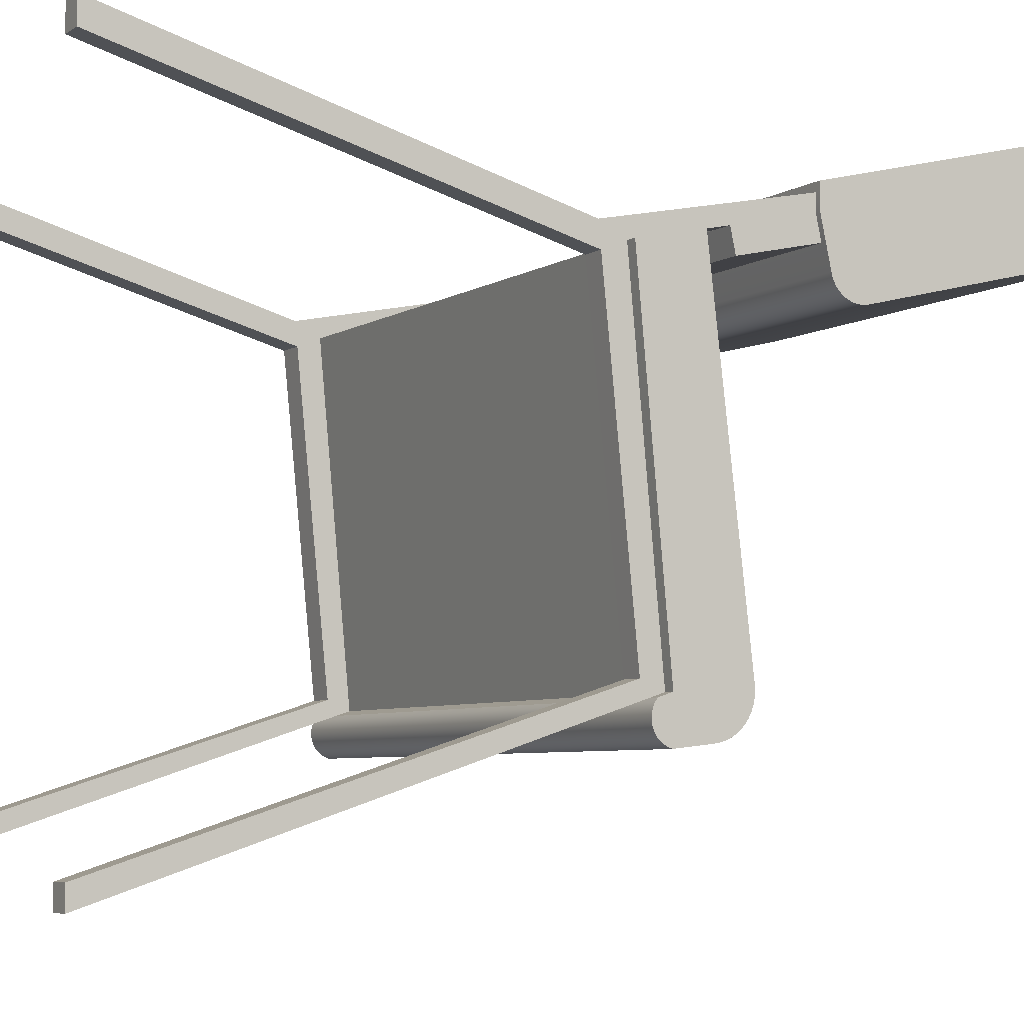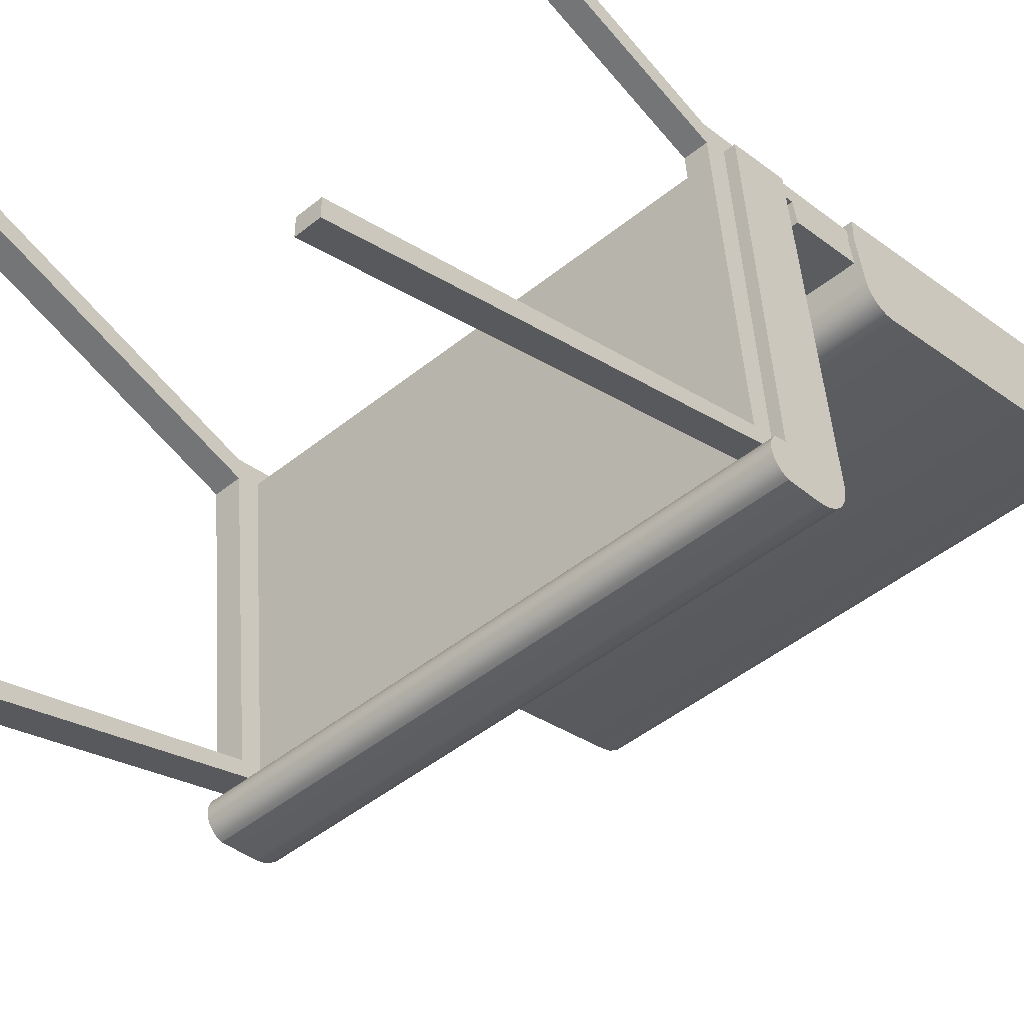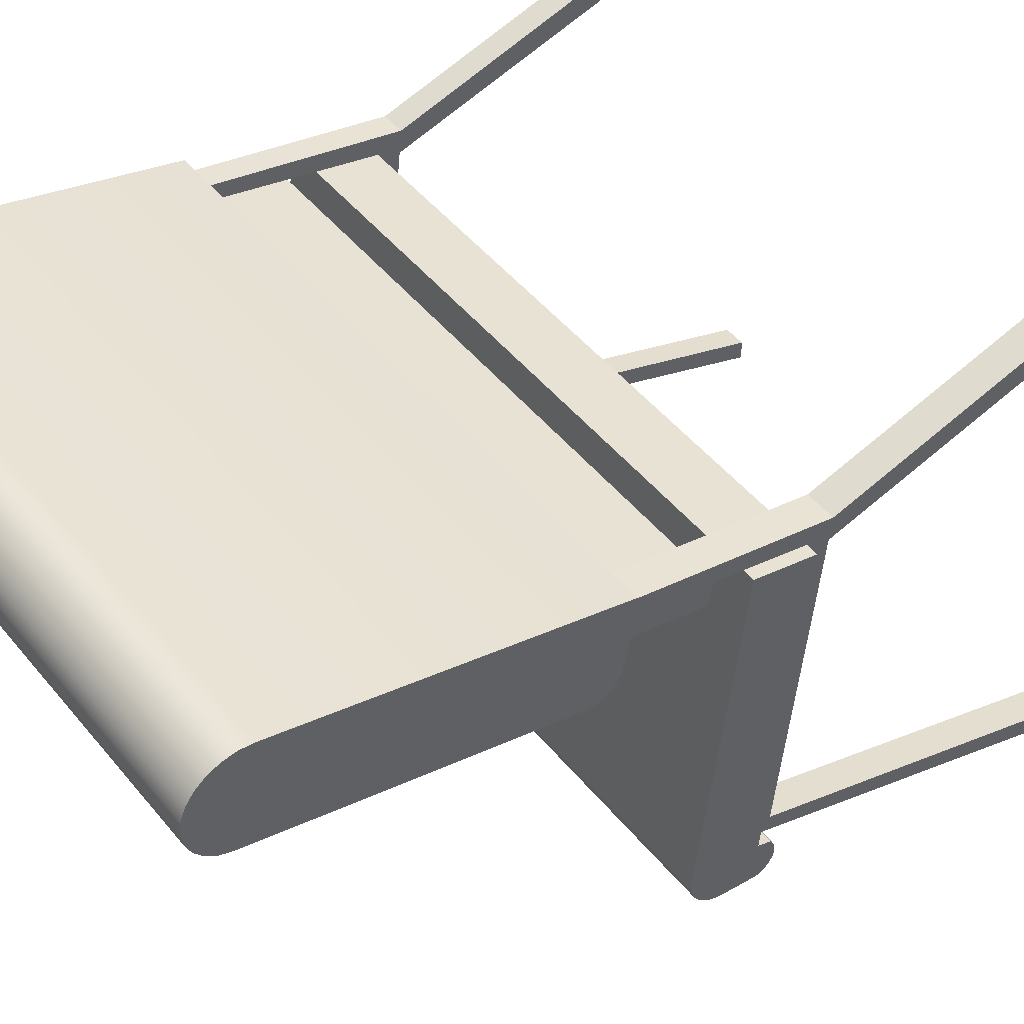
<metadata>
{"format":"obj","ext":"obj","renderer":"f3d","projection":"perspective","resolution":1024,"background":"white","views":[{"elev":-5.4,"azim":61.9,"up":"+Z"},{"elev":-46.3,"azim":42.8,"up":"+Z"},{"elev":47.1,"azim":-126.8,"up":"+Z"}]}
</metadata>
<code>
v 0.2025 0.01941 0.1262
v -0.2483 0.2616 0.1836
v -0.2483 0.01941 0.1262
v 0.2025 0.2616 0.1836
v -0.2483 0.3032 0.1262
v 0.2025 0.01941 0.1199
v 0.2025 0.3032 0.1262
v -0.2483 0.2715 0.1846
v -0.2483 0.01941 0.1199
v -0.2483 0.3072 0.1354
v 0.198 0.01941 0.1199
v 0.2025 0.3072 0.1354
v 0.2025 0.2715 0.1846
v -0.2483 0.2814 0.1831
v -0.2483 0.2968 0.1185
v -0.2438 0.01941 0.1199
v -0.2483 0.3088 0.1452
v -0.2213 0.01941 0.1199
v 0.2025 0.01941 0.1077
v 0.2025 0.2968 0.1185
v 0.2025 0.3088 0.1452
v 0.2025 0.2814 0.1831
v -0.2483 0.2906 0.179
v -0.2483 0.2887 0.1126
v -0.2438 0.01941 0.1077
v -0.2483 0.3078 0.1552
v 0.198 0.01941 0.1077
v 0.2025 0.2794 0.109
v 0.2025 0.2887 0.1126
v 0.2025 0.3078 0.1552
v 0.2025 0.2906 0.179
v -0.2483 0.2983 0.1727
v -0.2483 0.2794 0.109
v -0.2483 0.01941 0.1077
v -0.2483 0.3042 0.1646
v -0.2213 0.01941 0.1077
v 0.2025 0.02319 0.09008
v 0.2025 0.3042 0.1646
v 0.2025 0.2983 0.1727
v -0.2438 0.02319 0.09008
v -0.2438 -0.04008 0.09496
v 0.198 -0.04008 0.09496
v 0.198 0.02319 0.09008
v 0.2025 0.02697 0.07245
v -0.2483 0.02319 0.09008
v 0.2025 0.05299 0.05497
v -0.2213 -0.04008 0.09496
v -0.2438 -0.0363 0.07733
v 0.198 -0.0363 0.07733
v 0.2025 0.02768 0.06962
v -0.2483 0.02697 0.07245
v -0.2483 0.05299 0.05497
v 0.2025 0.04149 0.05562
v 0.2025 0.02875 0.06691
v -0.2483 0.02768 0.06962
v 0.2025 0.05011 0.05455
v -0.2483 0.04149 0.05562
v 0.2025 0.04431 0.05488
v 0.2025 0.0388 0.05673
v -0.2213 -0.06167 0.09033
v -0.2529 -0.03134 -0.1705
v -0.2438 -0.06167 0.09033
v -0.2438 -0.1092 0.08015
v -0.2529 -0.1092 0.08015
v 0.198 -0.1092 0.08015
v 0.207 -0.06167 0.09033
v 0.198 -0.06167 0.09033
v 0.2025 0.03017 0.06437
v -0.2483 0.02875 0.06691
v -0.2483 0.05011 0.05455
v -0.2483 0.04431 0.05488
v -0.2483 0.0388 0.05673
v 0.2025 0.03628 0.05819
v -0.2213 -0.1092 0.08015
v -0.2529 -0.06167 0.09033
v -0.2529 -0.08541 -0.1757
v 0.207 -0.1092 0.08015
v 0.18 -0.1092 0.08015
v 0.2025 0.03193 0.06204
v -0.2483 0.03017 0.06437
v 0.2025 0.0472 0.05452
v -0.2483 0.03628 0.05819
v -0.2483 0.0472 0.05452
v 0.2025 0.03397 0.05997
v -0.2438 -0.08541 -0.1757
v -0.2529 -0.03114 -0.1745
v 0.207 -0.08541 -0.1757
v 0.207 -0.03134 -0.1705
v 0.18 -0.08541 -0.1757
v 0.198 -0.08541 -0.1757
v -0.2483 0.03193 0.06204
v -0.2483 0.03397 0.05997
v -0.2213 -0.08541 -0.1757
v -0.2438 -0.09556 -0.1791
v -0.2529 -0.03147 -0.1785
v 0.207 -0.03114 -0.1745
v 0.198 -0.09556 -0.1791
v -0.2213 -0.09556 -0.1791
v -0.2529 -0.09556 -0.1791
v 0.207 -0.03147 -0.1785
v -0.2529 -0.09732 -0.1816
v 0.207 -0.09556 -0.1791
v 0.207 -0.09732 -0.1816
v -0.2529 -0.03231 -0.1825
v 0.207 -0.09863 -0.1843
v -0.2529 -0.09863 -0.1843
v 0.207 -0.03231 -0.1825
v -0.2529 -0.03366 -0.1862
v 0.207 -0.09945 -0.1872
v 0.207 -0.03366 -0.1862
v -0.2529 -0.09945 -0.1872
v -0.2529 -0.03549 -0.1898
v 0.207 -0.09977 -0.1902
v 0.207 -0.03549 -0.1898
v -0.2529 -0.09977 -0.1902
v -0.2529 -0.03778 -0.1931
v 0.207 -0.09958 -0.1932
v 0.207 -0.03778 -0.1931
v -0.2529 -0.09958 -0.1932
v -0.2529 -0.04047 -0.1961
v 0.207 -0.09887 -0.1962
v 0.207 -0.04047 -0.1961
v -0.2529 -0.09887 -0.1962
v -0.2529 -0.04354 -0.1987
v 0.207 -0.04354 -0.1987
v 0.207 -0.09767 -0.1989
v -0.2529 -0.09767 -0.1989
v -0.2529 -0.04692 -0.2009
v 0.207 -0.04692 -0.2009
v 0.207 -0.09603 -0.2015
v -0.2529 -0.09603 -0.2015
v -0.2529 -0.05055 -0.2026
v 0.207 -0.05055 -0.2026
v 0.207 -0.09397 -0.2037
v -0.2529 -0.09397 -0.2037
v -0.2529 -0.05438 -0.2039
v 0.207 -0.05438 -0.2039
v -0.2529 -0.09157 -0.2055
v -0.2529 -0.05833 -0.2046
v 0.207 -0.09157 -0.2055
v 0.207 -0.05833 -0.2046
v -0.2529 -0.08889 -0.2069
v 0.207 -0.08601 -0.2078
v 0.207 -0.08889 -0.2069
v -0.2529 -0.08601 -0.2078
v -0.2438 -0.1279 0.09085
v 0.198 0.196 0.1456
v -0.2213 -0.1279 0.09085
v 0.198 -0.1279 0.09085
v 0.18 0.196 0.1456
v 0.198 0.1893 0.1533
v -0.2438 -0.4393 0.1821
v 0.18 0.1893 0.1533
v 0.198 0.1963 0.1466
v -0.2213 -0.4393 0.1821
v -0.2438 -0.4393 0.1638
v 0.18 -0.1279 0.09085
v 0.18 0.1963 0.1466
v 0.198 0.1964 0.1476
v 0.198 0.1903 0.1534
v -0.2213 -0.4393 0.1638
v 0.198 -0.4393 0.1638
v 0.198 -0.4393 0.1821
v 0.198 0.1962 0.1487
v 0.18 0.1903 0.1534
v 0.198 0.1913 0.1534
v -0.2438 -0.1262 0.07325
v 0.198 -0.1262 0.07325
v 0.18 -0.4393 0.1821
v 0.18 0.1964 0.1476
v 0.198 0.196 0.1496
v 0.18 0.1913 0.1534
v 0.198 0.1923 0.1531
v -0.2213 -0.1262 0.07325
v -0.2438 -0.1018 -0.1683
v 0.198 -0.1018 -0.1683
v 0.18 -0.1262 0.07325
v 0.18 -0.4393 0.1638
v 0.18 0.1962 0.1487
v 0.198 0.1955 0.1506
v 0.18 0.1923 0.1531
v 0.198 0.1933 0.1527
v -0.2213 -0.1018 -0.1683
v 0.18 -0.1018 -0.1683
v 0.18 0.196 0.1496
v 0.198 0.1949 0.1514
v 0.18 0.1933 0.1527
v 0.198 0.1941 0.1521
v -0.2438 -0.4393 -0.2778
v 0.18 -0.4393 -0.2778
v 0.198 -0.4393 -0.2936
v 0.198 -0.4393 -0.2778
v 0.18 0.1955 0.1506
v 0.18 0.1941 0.1521
v -0.2213 -0.4393 -0.2778
v -0.2213 -0.4393 -0.2936
v -0.2438 -0.4393 -0.2936
v 0.18 -0.4393 -0.2936
v 0.18 0.1949 0.1514
g mesh1_mesh1-geometry
f 1 2 3
f 2 1 4
f 5 3 2
f 3 6 1
f 1 7 4
f 4 8 2
f 5 9 3
f 5 2 10
f 6 3 11
f 6 7 1
f 4 7 12
f 8 4 13
f 14 2 8
f 15 9 5
f 16 3 9
f 10 2 17
f 12 5 10
f 11 3 18
f 11 19 6
f 6 20 7
f 5 12 7
f 4 12 21
f 4 22 13
f 13 14 8
f 23 2 14
f 24 9 15
f 7 15 5
f 18 3 16
f 9 25 16
f 17 2 26
f 21 10 17
f 10 21 12
f 27 11 18
f 19 11 27
f 19 28 6
f 6 29 20
f 15 7 20
f 4 21 30
f 4 31 22
f 14 13 22
f 32 2 23
f 22 23 14
f 33 9 24
f 15 29 24
f 25 9 34
f 26 2 35
f 30 17 26
f 17 30 21
f 27 18 36
f 27 37 19
f 37 28 19
f 6 28 29
f 29 15 20
f 4 30 38
f 4 39 31
f 23 22 31
f 35 2 32
f 31 32 23
f 33 34 9
f 24 28 33
f 28 24 29
f 34 40 25
f 40 41 25
f 38 26 35
f 26 38 30
f 42 43 27
f 36 42 27
f 37 27 43
f 44 28 37
f 4 38 39
f 32 31 39
f 39 35 32
f 33 45 34
f 46 33 28
f 42 36 47
f 40 34 45
f 41 40 48
f 48 47 41
f 35 39 38
f 43 42 49
f 43 44 37
f 50 28 44
f 33 51 45
f 33 46 52
f 53 46 28
f 47 49 42
f 51 40 45
f 51 43 40
f 49 40 43
f 40 49 48
f 49 47 48
f 44 43 51
f 54 28 50
f 51 50 44
f 33 55 51
f 56 52 46
f 52 57 33
f 58 46 53
f 53 28 59
f 60 61 62
f 63 62 64
f 65 66 67
f 60 65 67
f 68 28 54
f 55 54 50
f 50 51 55
f 33 69 55
f 52 56 70
f 58 56 46
f 52 71 57
f 33 57 72
f 53 71 58
f 59 28 73
f 59 57 53
f 74 65 60
f 67 61 60
f 62 61 75
f 75 64 62
f 64 76 63
f 66 65 77
f 66 61 67
f 65 74 78
f 79 28 68
f 69 68 54
f 54 55 69
f 33 80 69
f 81 70 56
f 70 71 52
f 56 58 81
f 71 53 57
f 57 59 72
f 33 72 82
f 83 58 71
f 73 28 84
f 73 72 59
f 75 61 64
f 85 63 76
f 64 86 76
f 65 87 77
f 77 88 66
f 61 66 88
f 74 89 78
f 87 65 90
f 84 28 79
f 80 79 68
f 68 69 80
f 33 91 80
f 70 81 83
f 71 70 83
f 58 83 81
f 72 73 82
f 33 82 92
f 84 82 73
f 61 86 64
f 89 74 93
f 85 76 94
f 86 95 76
f 87 96 77
f 77 96 88
f 88 86 61
f 90 89 97
f 91 84 79
f 79 80 91
f 33 92 91
f 82 84 92
f 93 97 89
f 97 93 98
f 99 94 76
f 76 95 99
f 96 95 86
f 87 100 96
f 86 88 96
f 84 91 92
f 101 98 94
f 101 97 98
f 101 94 99
f 99 95 101
f 95 96 100
f 102 100 87
f 97 103 102
f 103 97 101
f 95 104 101
f 100 104 95
f 103 100 102
f 101 105 103
f 101 104 106
f 104 100 107
f 103 107 100
f 105 101 106
f 105 107 103
f 104 108 106
f 107 108 104
f 106 109 105
f 105 110 107
f 106 108 111
f 108 107 110
f 109 106 111
f 109 110 105
f 108 112 111
f 110 112 108
f 111 113 109
f 109 114 110
f 111 112 115
f 112 110 114
f 113 111 115
f 113 114 109
f 112 116 115
f 114 116 112
f 115 117 113
f 113 118 114
f 115 116 119
f 116 114 118
f 117 115 119
f 117 118 113
f 116 120 119
f 118 120 116
f 119 121 117
f 117 122 118
f 119 120 123
f 120 118 122
f 121 119 123
f 121 122 117
f 120 124 123
f 125 120 122
f 123 126 121
f 121 125 122
f 123 124 127
f 120 125 124
f 126 123 127
f 126 125 121
f 124 128 127
f 129 124 125
f 127 130 126
f 126 129 125
f 127 128 131
f 124 129 128
f 130 127 131
f 130 129 126
f 128 132 131
f 133 128 129
f 131 134 130
f 130 133 129
f 131 132 135
f 128 133 132
f 134 131 135
f 134 133 130
f 132 136 135
f 137 132 133
f 138 134 135
f 134 137 133
f 136 139 135
f 132 137 136
f 134 138 140
f 135 139 138
f 134 141 137
f 136 141 139
f 141 136 137
f 142 140 138
f 140 141 134
f 138 139 142
f 143 139 141
f 140 142 144
f 144 141 140
f 145 142 139
f 139 143 145
f 141 144 143
f 145 144 142
f 144 145 143
g mesh1_mesh1-geometry
f 3 2 1
f 4 1 2
f 2 3 5
f 1 6 3
f 4 7 1
f 2 8 4
f 3 9 5
f 10 2 5
f 11 3 6
f 1 7 6
f 12 7 4
f 13 4 8
f 8 2 14
f 5 9 15
f 9 3 16
f 17 2 10
f 10 5 12
f 18 3 11
f 6 19 11
f 7 20 6
f 7 12 5
f 21 12 4
f 13 22 4
f 8 14 13
f 14 2 23
f 15 9 24
f 5 15 7
f 16 3 18
f 16 25 9
f 26 2 17
f 17 10 21
f 12 21 10
f 18 11 27
f 27 11 19
f 6 28 19
f 20 29 6
f 20 7 15
f 30 21 4
f 22 31 4
f 22 13 14
f 23 2 32
f 14 23 22
f 24 9 33
f 24 29 15
f 16 36 18
f 18 36 16
f 16 18 146
f 34 9 25
f 36 16 25
f 25 16 36
f 25 16 41
f 35 2 26
f 26 17 30
f 21 30 17
f 27 42 11
f 147 27 11
f 36 18 27
f 19 37 27
f 19 28 37
f 29 28 6
f 20 15 29
f 38 30 4
f 31 39 4
f 31 22 23
f 32 2 35
f 23 32 31
f 9 34 33
f 33 28 24
f 29 24 28
f 36 47 18
f 148 146 18
f 16 146 41
f 25 40 34
f 25 47 36
f 36 47 25
f 40 36 25
f 25 36 40
f 25 41 40
f 47 25 41
f 41 25 47
f 35 26 38
f 30 38 26
f 11 42 149
f 27 150 42
f 27 43 42
f 27 42 36
f 147 150 27
f 151 147 11
f 36 43 27
f 27 43 36
f 43 27 37
f 37 28 44
f 39 38 4
f 39 31 32
f 32 35 39
f 34 45 33
f 28 33 46
f 18 47 148
f 47 36 42
f 146 148 152
f 62 41 146
f 45 34 40
f 43 36 40
f 40 36 43
f 48 40 41
f 47 41 60
f 41 47 48
f 38 39 35
f 67 149 42
f 11 149 153
f 42 150 67
f 49 42 43
f 150 154 147
f 147 154 150
f 154 147 151
f 151 11 153
f 37 44 43
f 44 28 50
f 45 51 33
f 52 46 33
f 28 46 53
f 60 148 47
f 42 49 47
f 155 152 148
f 152 156 146
f 62 60 41
f 62 146 63
f 45 40 51
f 40 43 51
f 43 40 49
f 48 49 40
f 48 47 49
f 67 65 149
f 157 153 149
f 67 150 65
f 154 150 158
f 158 150 154
f 159 154 151
f 160 153 151
f 151 153 160
f 51 43 44
f 50 28 54
f 44 50 51
f 51 55 33
f 46 52 56
f 33 57 52
f 53 46 58
f 59 28 53
f 60 74 148
f 152 161 155
f 155 161 152
f 155 148 161
f 146 156 63
f 161 152 156
f 156 152 161
f 74 62 60
f 60 62 74
f 62 61 60
f 62 74 63
f 63 74 62
f 64 62 63
f 149 65 162
f 67 66 65
f 67 65 60
f 153 157 150
f 149 163 157
f 78 65 150
f 158 153 150
f 158 159 154
f 154 159 158
f 164 159 151
f 153 160 165
f 165 160 153
f 160 166 151
f 54 28 68
f 50 54 55
f 55 51 50
f 55 69 33
f 70 56 52
f 46 56 58
f 57 71 52
f 72 57 33
f 58 71 53
f 73 28 59
f 53 57 59
f 148 74 161
f 60 65 74
f 156 167 63
f 156 161 167
f 60 61 67
f 75 61 62
f 74 85 63
f 63 85 74
f 62 64 75
f 63 76 64
f 162 65 168
f 163 149 162
f 77 65 66
f 67 61 66
f 78 150 157
f 169 157 163
f 78 74 65
f 78 90 65
f 65 90 78
f 170 153 158
f 159 158 170
f 170 158 159
f 170 164 159
f 159 164 170
f 171 164 151
f 166 165 160
f 160 165 166
f 165 153 172
f 166 173 151
f 68 28 79
f 54 68 69
f 69 55 54
f 69 80 33
f 56 70 81
f 52 71 70
f 81 58 56
f 57 53 71
f 72 59 57
f 82 72 33
f 71 58 83
f 84 28 73
f 59 72 73
f 161 74 174
f 167 175 63
f 174 167 161
f 64 61 75
f 85 74 93
f 93 74 85
f 76 63 85
f 63 175 85
f 76 86 64
f 168 65 176
f 168 177 162
f 169 162 163
f 163 162 169
f 77 87 65
f 66 88 77
f 88 66 61
f 157 178 78
f 169 178 157
f 78 89 74
f 90 78 89
f 89 78 90
f 90 65 87
f 65 90 176
f 179 153 170
f 164 170 179
f 179 170 164
f 179 171 164
f 164 171 179
f 180 171 151
f 165 166 172
f 172 166 165
f 172 153 181
f 173 182 151
f 173 172 166
f 166 172 173
f 79 28 84
f 68 79 80
f 80 69 68
f 80 91 33
f 83 81 70
f 83 70 71
f 81 83 58
f 82 73 72
f 92 82 33
f 73 82 84
f 174 74 183
f 175 167 183
f 174 183 167
f 64 86 61
f 93 74 89
f 74 93 183
f 98 85 93
f 93 85 98
f 94 76 85
f 85 175 94
f 76 95 86
f 168 176 177
f 178 162 177
f 162 169 178
f 178 169 162
f 77 96 87
f 88 96 77
f 61 86 88
f 178 177 78
f 78 184 89
f 97 89 90
f 90 89 97
f 97 87 90
f 90 87 97
f 90 97 176
f 185 153 179
f 171 179 185
f 185 179 171
f 185 180 171
f 171 180 185
f 186 180 151
f 181 153 187
f 172 173 181
f 181 173 172
f 182 188 151
f 187 173 182
f 182 173 187
f 79 84 91
f 91 80 79
f 91 92 33
f 92 84 82
f 175 183 189
f 89 97 93
f 93 98 183
f 85 98 94
f 94 98 85
f 98 93 97
f 76 94 99
f 175 189 94
f 99 95 76
f 86 95 96
f 184 177 176
f 96 100 87
f 96 88 86
f 177 184 78
f 184 190 89
f 97 89 191
f 87 97 102
f 102 97 87
f 176 97 192
f 193 153 185
f 180 185 193
f 193 185 180
f 193 186 180
f 180 186 193
f 188 186 151
f 187 153 194
f 173 187 181
f 181 187 173
f 194 182 188
f 188 182 194
f 182 194 187
f 187 194 182
f 92 91 84
f 195 189 183
f 183 98 195
f 98 94 196
f 94 98 101
f 98 97 101
f 99 94 101
f 197 94 189
f 101 95 99
f 100 96 95
f 176 192 184
f 87 100 102
f 198 89 190
f 190 184 192
f 198 191 89
f 191 192 97
f 102 103 97
f 199 153 193
f 186 193 199
f 199 193 186
f 186 194 188
f 188 194 186
f 194 153 199
f 189 196 195
f 195 196 189
f 196 195 98
f 197 196 94
f 101 97 103
f 196 189 197
f 197 189 196
f 101 104 95
f 95 104 100
f 102 100 103
f 191 190 198
f 198 190 191
f 190 191 192
f 192 191 190
f 194 186 199
f 199 186 194
f 103 105 101
f 106 104 101
f 107 100 104
f 100 107 103
f 106 101 105
f 103 107 105
f 106 108 104
f 104 108 107
f 105 109 106
f 107 110 105
f 111 108 106
f 110 107 108
f 111 106 109
f 105 110 109
f 111 112 108
f 108 112 110
f 109 113 111
f 110 114 109
f 115 112 111
f 114 110 112
f 115 111 113
f 109 114 113
f 115 116 112
f 112 116 114
f 113 117 115
f 114 118 113
f 119 116 115
f 118 114 116
f 119 115 117
f 113 118 117
f 119 120 116
f 116 120 118
f 117 121 119
f 118 122 117
f 123 120 119
f 122 118 120
f 123 119 121
f 117 122 121
f 123 124 120
f 122 120 125
f 121 126 123
f 122 125 121
f 127 124 123
f 124 125 120
f 127 123 126
f 121 125 126
f 127 128 124
f 125 124 129
f 126 130 127
f 125 129 126
f 131 128 127
f 128 129 124
f 131 127 130
f 126 129 130
f 131 132 128
f 129 128 133
f 130 134 131
f 129 133 130
f 135 132 131
f 132 133 128
f 135 131 134
f 130 133 134
f 135 136 132
f 133 132 137
f 135 134 138
f 133 137 134
f 135 139 136
f 136 137 132
f 140 138 134
f 138 139 135
f 137 141 134
f 139 141 136
f 137 136 141
f 138 140 142
f 134 141 140
f 142 139 138
f 141 139 143
f 144 142 140
f 140 141 144
f 139 142 145
f 145 143 139
f 143 144 141
f 142 144 145
f 143 145 144
g mesh1_mesh1-geometry
f 146 18 16
f 41 16 25
f 11 42 27
f 11 27 147
f 18 47 36
f 18 146 148
f 41 146 16
f 149 42 11
f 42 150 27
f 27 150 147
f 11 147 151
f 148 47 18
f 152 148 146
f 146 41 62
f 60 41 47
f 42 149 67
f 153 149 11
f 67 150 42
f 151 147 154
f 153 11 151
f 47 148 60
f 148 152 155
f 146 156 152
f 41 60 62
f 63 146 62
f 149 65 67
f 149 153 157
f 65 150 67
f 151 154 159
f 148 74 60
f 161 148 155
f 63 156 146
f 162 65 149
f 150 157 153
f 157 163 149
f 150 65 78
f 150 153 158
f 151 159 164
f 151 166 160
f 161 74 148
f 63 167 156
f 167 161 156
f 168 65 162
f 162 149 163
f 157 150 78
f 163 157 169
f 158 153 170
f 151 164 171
f 172 153 165
f 151 173 166
f 174 74 161
f 63 175 167
f 161 167 174
f 85 175 63
f 176 65 168
f 162 177 168
f 78 178 157
f 157 178 169
f 176 90 65
f 170 153 179
f 151 171 180
f 181 153 172
f 151 182 173
f 183 74 174
f 183 167 175
f 167 183 174
f 183 93 74
f 94 175 85
f 177 176 168
f 177 162 178
f 78 177 178
f 89 184 78
f 97 89 90
f 176 97 90
f 179 153 185
f 151 180 186
f 187 153 181
f 151 188 182
f 189 183 175
f 183 98 93
f 94 189 175
f 176 177 184
f 78 184 177
f 89 190 184
f 191 89 97
f 192 97 176
f 185 153 193
f 151 186 188
f 194 153 187
f 183 189 195
f 195 98 183
f 196 94 98
f 189 94 197
f 184 192 176
f 190 89 198
f 192 184 190
f 89 191 198
f 97 192 191
f 193 153 199
f 199 153 194
f 98 195 196
f 94 196 197
g mesh2_mesh2-geometry
l 189 197
g mesh3_mesh3-geometry
l 182 173
l 173 166
l 166 160
l 160 151
g mesh4_mesh4-geometry
l 74 63
g mesh5_mesh5-geometry
l 93 85
g mesh6_mesh6-geometry
l 150 147
g mesh7_mesh7-geometry
l 190 192
g mesh8_mesh8-geometry
l 169 163
g mesh9_mesh9-geometry
l 25 36
g mesh10_mesh10-geometry
l 161 155
l 156 161
l 156 152
g mesh11_mesh11-geometry
l 195 196

</code>
